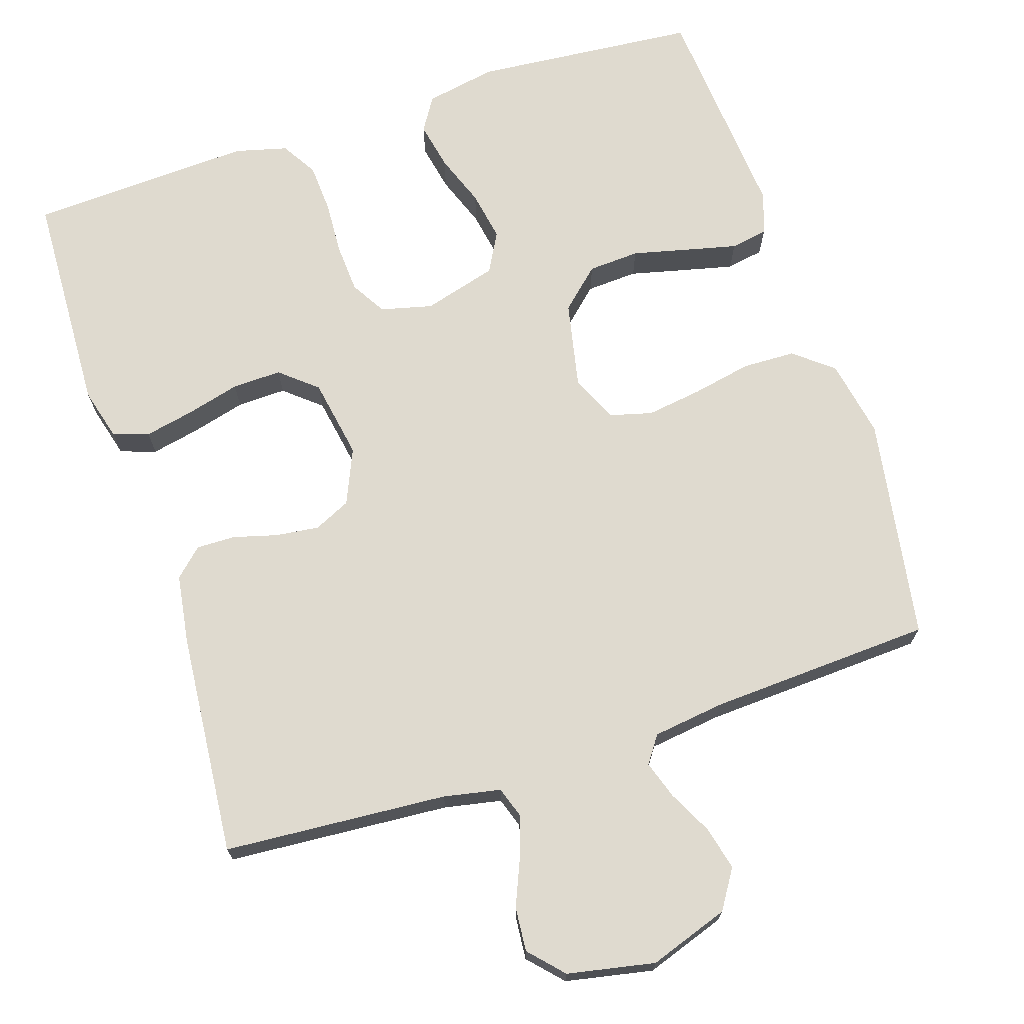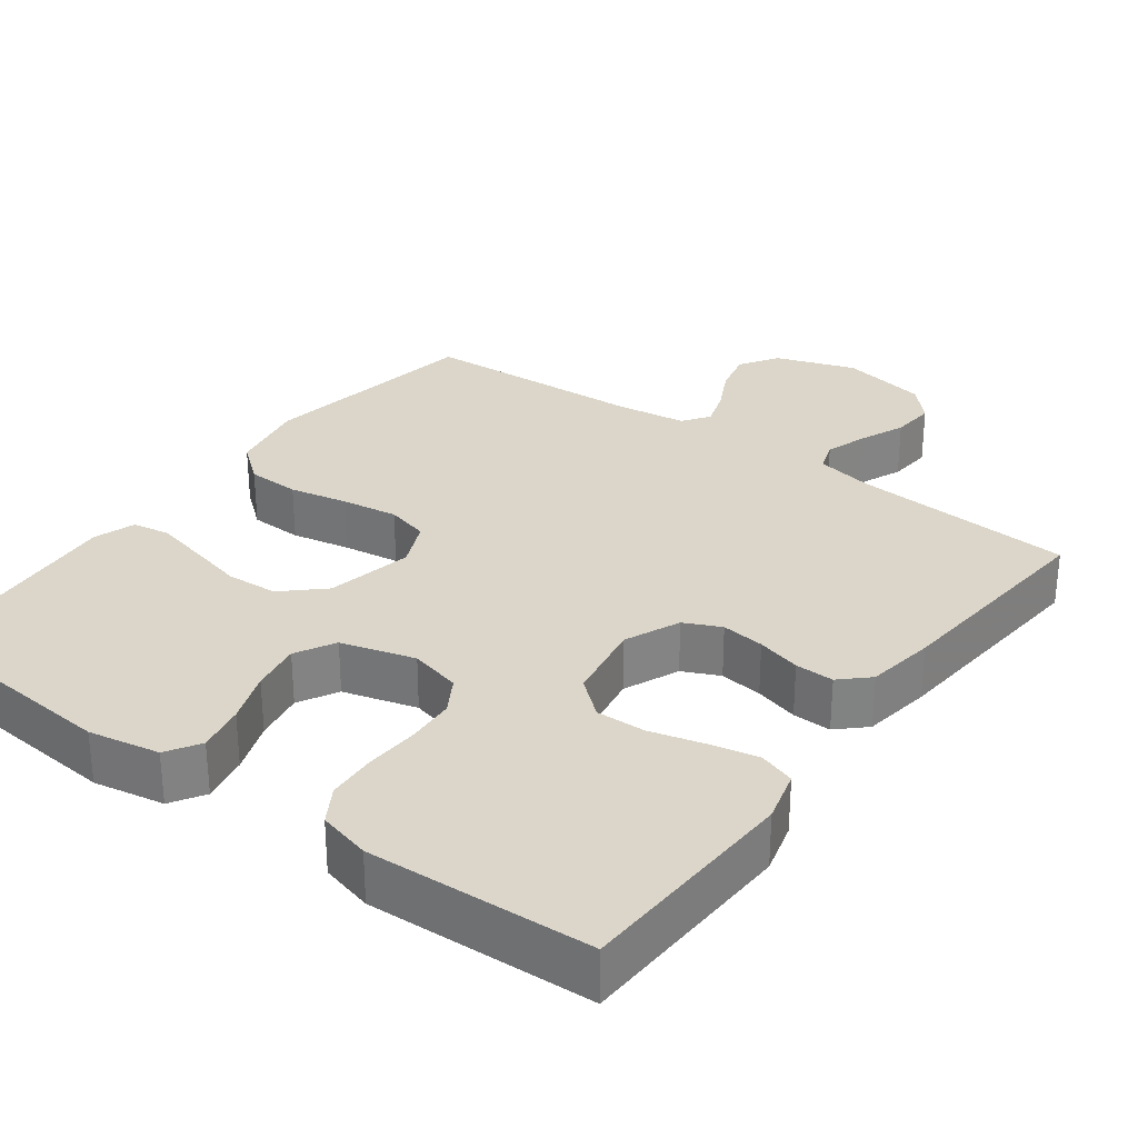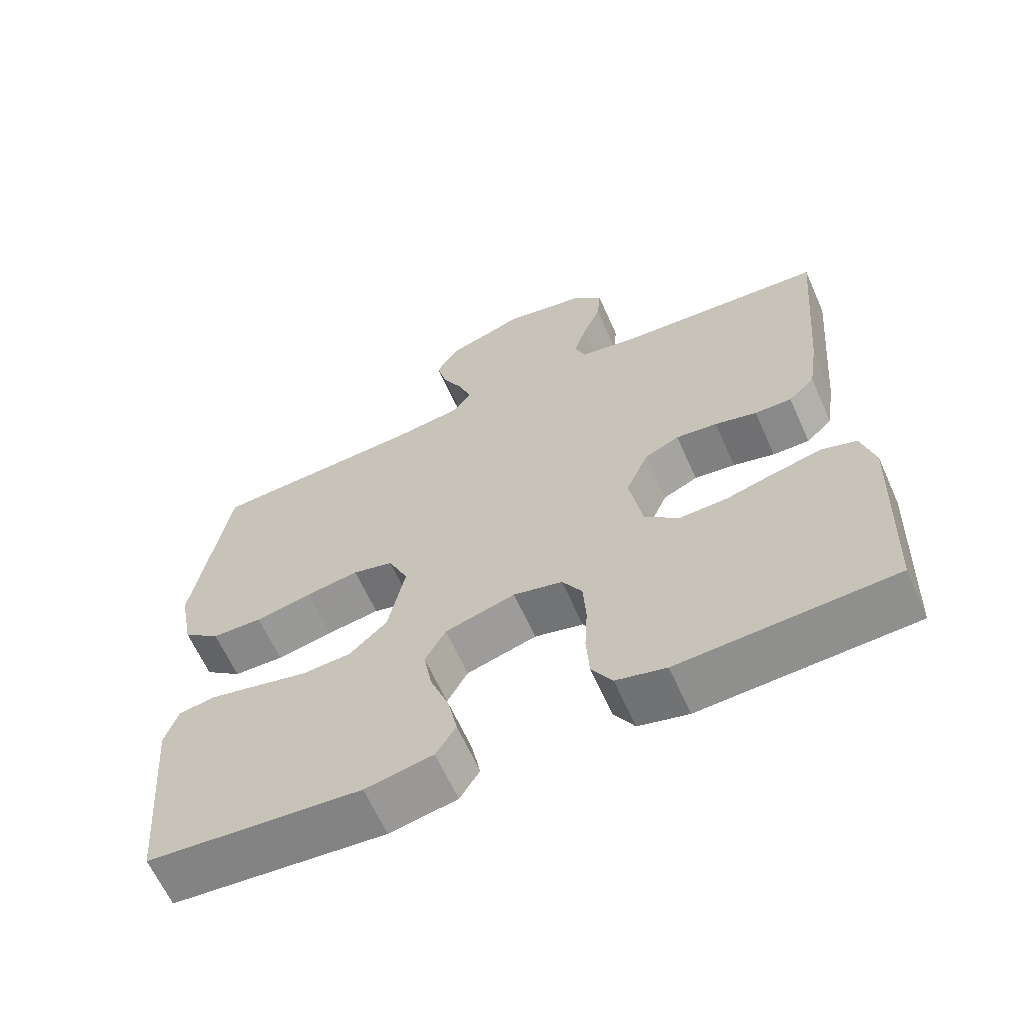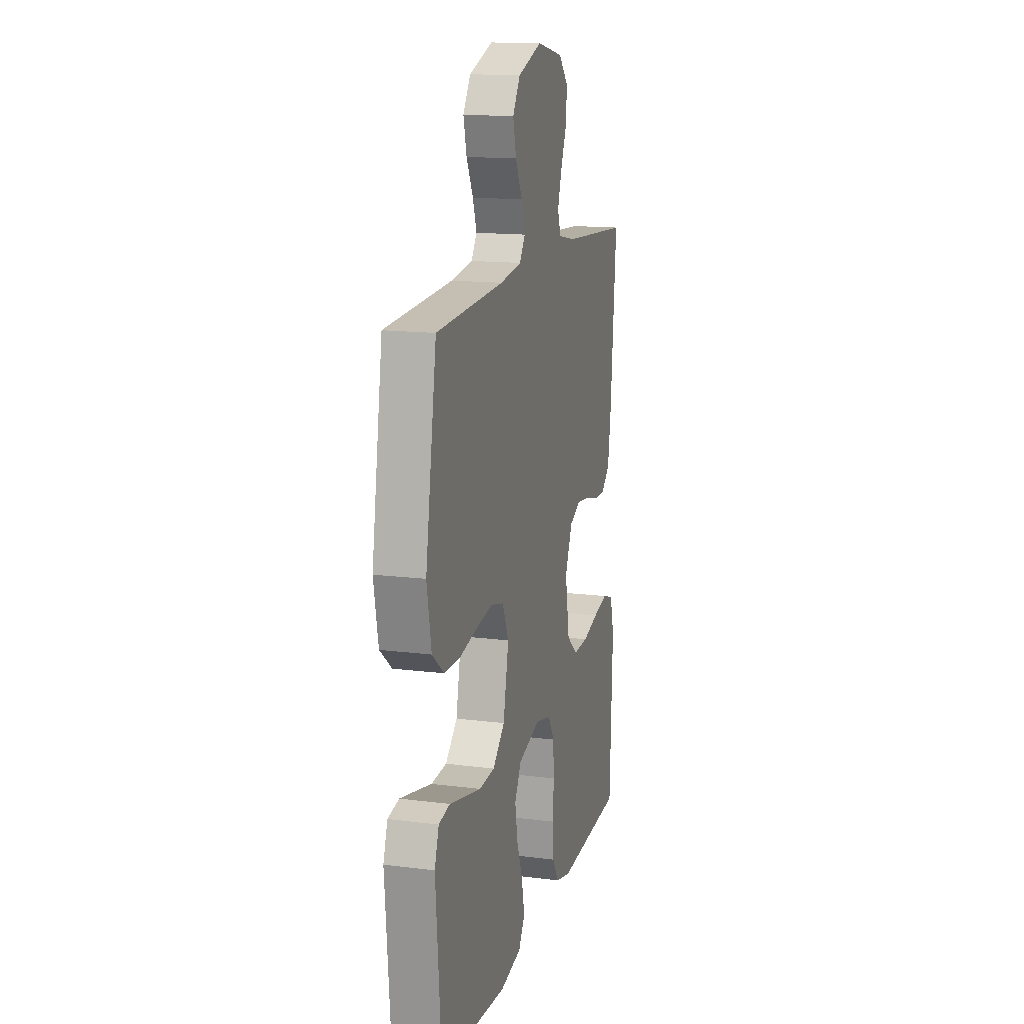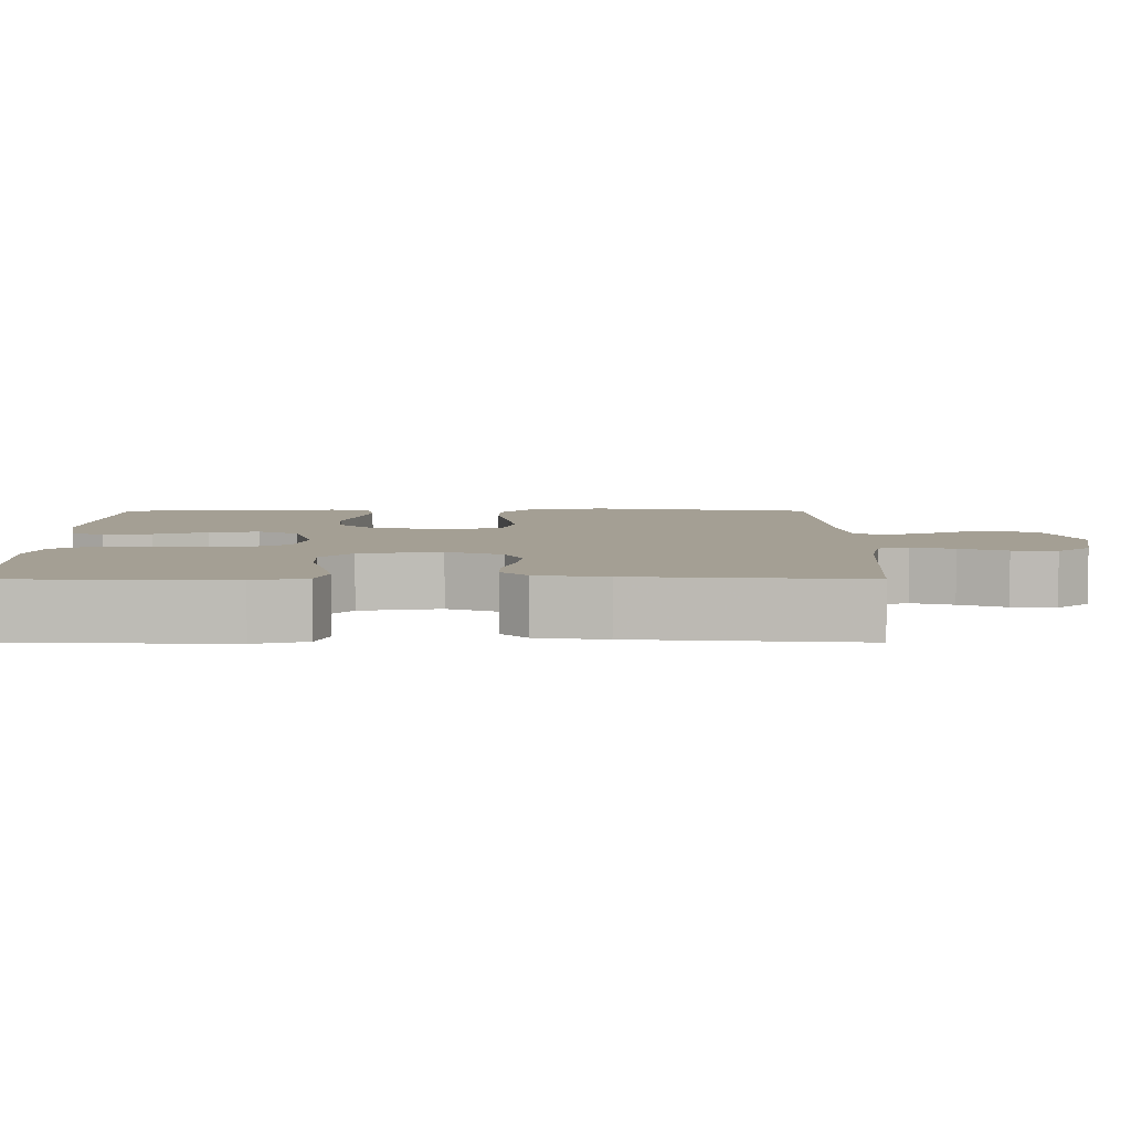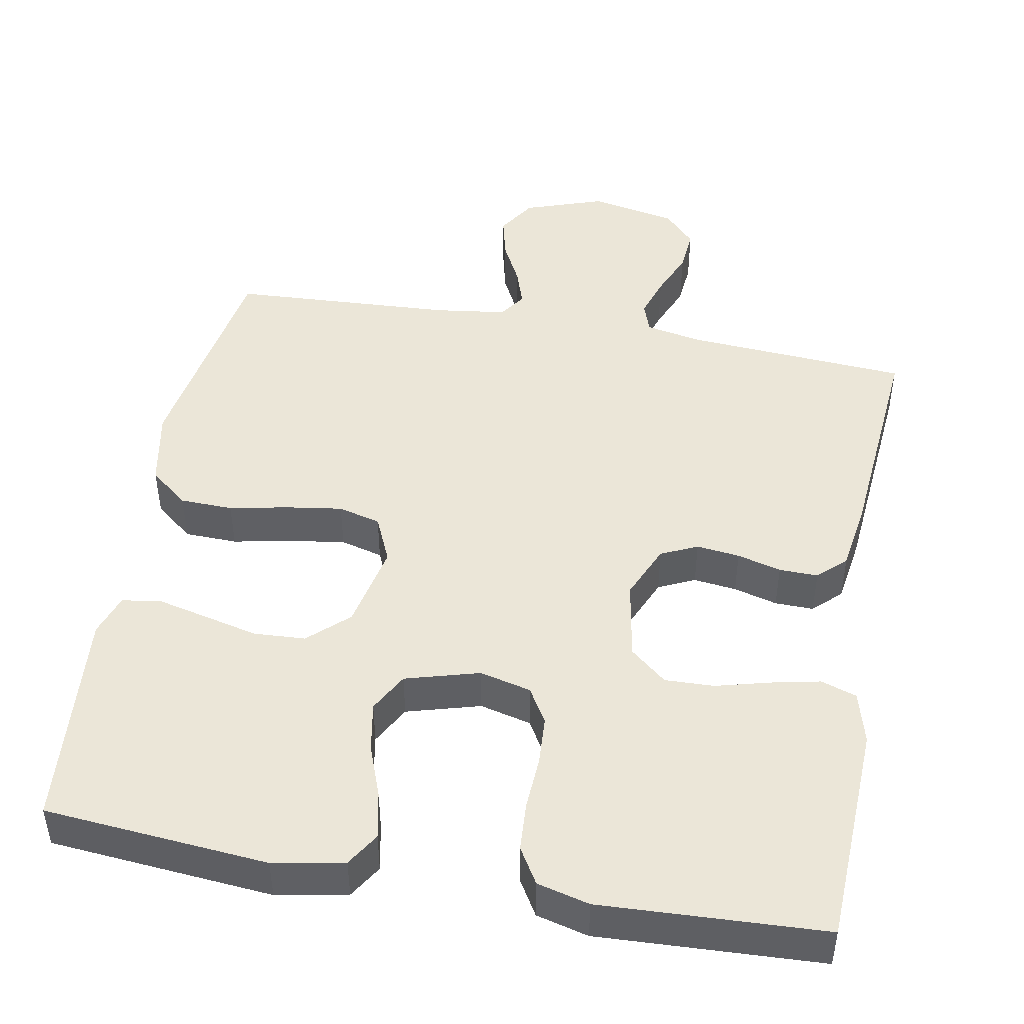
<metadata>
{"format":"obj","ext":"obj","renderer":"f3d","projection":"perspective","resolution":1024,"background":"white","views":[{"elev":70.6,"azim":-18.0,"up":"+Y"},{"elev":29.8,"azim":-143.5,"up":"+Y"},{"elev":-63.8,"azim":-155.9,"up":"+Z"},{"elev":14.8,"azim":105.3,"up":"+Z"},{"elev":5.5,"azim":-90.0,"up":"+Y"},{"elev":46.6,"azim":-169.6,"up":"+Y"}]}
</metadata>
<code>
v 0.5 0.07 0.5
v 0.549 0.07 0.2
v 0.529 0.07 0.095
v 0.477 0.07 0.053
v 0.406 0.07 0.051
v 0.327 0.07 0.067
v 0.252 0.07 0.078
v 0.195 0.07 0.063
v 0.167 0.07 0
v 0.191 0.07 -0.116
v 0.244 0.07 -0.165
v 0.313 0.07 -0.169
v 0.388 0.07 -0.151
v 0.456 0.07 -0.135
v 0.506 0.07 -0.144
v 0.525 0.07 -0.2
v 0.5 0.07 -0.5
v 0.2 0.07 -0.526
v 0.105 0.07 -0.508
v 0.077 0.07 -0.463
v 0.09 0.07 -0.399
v 0.116 0.07 -0.329
v 0.128 0.07 -0.262
v 0.099 0.07 -0.209
v 0 0.07 -0.181
v -0.069 0.07 -0.198
v -0.097 0.07 -0.245
v -0.101 0.07 -0.311
v -0.097 0.07 -0.382
v -0.101 0.07 -0.448
v -0.13 0.07 -0.496
v -0.2 0.07 -0.514
v -0.5 0.07 -0.5
v -0.512 0.07 -0.2
v -0.493 0.07 -0.13
v -0.445 0.07 -0.114
v -0.379 0.07 -0.128
v -0.307 0.07 -0.147
v -0.241 0.07 -0.149
v -0.192 0.07 -0.108
v -0.173 0.07 0
v -0.205 0.07 0.074
v -0.254 0.07 0.097
v -0.312 0.07 0.09
v -0.371 0.07 0.074
v -0.423 0.07 0.073
v -0.46 0.07 0.108
v -0.474 0.07 0.2
v -0.5 0.07 0.5
v -0.2 0.07 0.521
v -0.124 0.07 0.536
v -0.11 0.07 0.577
v -0.128 0.07 0.633
v -0.154 0.07 0.695
v -0.159 0.07 0.754
v -0.117 0.07 0.799
v 0 0.07 0.822
v 0.107 0.07 0.785
v 0.14 0.07 0.733
v 0.126 0.07 0.675
v 0.096 0.07 0.616
v 0.079 0.07 0.565
v 0.104 0.07 0.529
v 0.2 0.07 0.516
v 0.5 0 0.5
v 0.549 0 0.2
v 0.529 0 0.095
v 0.477 0 0.053
v 0.406 0 0.051
v 0.327 0 0.067
v 0.252 0 0.078
v 0.195 0 0.063
v 0.167 0 0
v 0.191 0 -0.116
v 0.244 0 -0.165
v 0.313 0 -0.169
v 0.388 0 -0.151
v 0.456 0 -0.135
v 0.506 0 -0.144
v 0.525 0 -0.2
v 0.5 0 -0.5
v 0.2 0 -0.526
v 0.105 0 -0.508
v 0.077 0 -0.463
v 0.09 0 -0.399
v 0.116 0 -0.329
v 0.128 0 -0.262
v 0.099 0 -0.209
v 0 0 -0.181
v -0.069 0 -0.198
v -0.097 0 -0.245
v -0.101 0 -0.311
v -0.097 0 -0.382
v -0.101 0 -0.448
v -0.13 0 -0.496
v -0.2 0 -0.514
v -0.5 0 -0.5
v -0.512 0 -0.2
v -0.493 0 -0.13
v -0.445 0 -0.114
v -0.379 0 -0.128
v -0.307 0 -0.147
v -0.241 0 -0.149
v -0.192 0 -0.108
v -0.173 0 0
v -0.205 0 0.074
v -0.254 0 0.097
v -0.312 0 0.09
v -0.371 0 0.074
v -0.423 0 0.073
v -0.46 0 0.108
v -0.474 0 0.2
v -0.5 0 0.5
v -0.2 0 0.521
v -0.124 0 0.536
v -0.11 0 0.577
v -0.128 0 0.633
v -0.154 0 0.695
v -0.159 0 0.754
v -0.117 0 0.799
v 0 0 0.822
v 0.107 0 0.785
v 0.14 0 0.733
v 0.126 0 0.675
v 0.096 0 0.616
v 0.079 0 0.565
v 0.104 0 0.529
v 0.2 0 0.516
f 59 60 61
f 58 59 61
f 57 58 61
f 56 57 61
f 55 56 61
f 54 55 61
f 53 54 61
f 52 53 61 62
f 51 52 62 63
f 48 49 50
f 47 48 50
f 46 47 50
f 45 46 50
f 44 45 50
f 51 63 64
f 50 51 64
f 44 50 64
f 43 44 64
f 36 37 38
f 35 36 38
f 34 35 38
f 33 34 38
f 32 33 38
f 31 32 38
f 30 31 38
f 29 30 38
f 28 29 38
f 27 28 38 39
f 26 27 39 40
f 20 21 22
f 19 20 22
f 18 19 22
f 17 18 22
f 16 17 22
f 15 16 22
f 14 15 22
f 13 14 22
f 12 13 22
f 11 12 22 23
f 10 11 23 24
f 4 5 6
f 3 4 6
f 2 3 6
f 1 2 6
f 64 1 6
f 64 6 7
f 64 7 8
f 43 64 8
f 42 43 8
f 41 42 8 9
f 41 9 10
f 40 41 10
f 26 40 10
f 25 26 10
f 10 24 25
f 125 124 123
f 125 123 122
f 125 122 121
f 125 121 120
f 125 120 119
f 125 119 118
f 125 118 117
f 126 125 117 116
f 127 126 116 115
f 114 113 112
f 114 112 111
f 114 111 110
f 114 110 109
f 114 109 108
f 128 127 115
f 128 115 114
f 128 114 108
f 128 108 107
f 102 101 100
f 102 100 99
f 102 99 98
f 102 98 97
f 102 97 96
f 102 96 95
f 102 95 94
f 102 94 93
f 102 93 92
f 103 102 92 91
f 104 103 91 90
f 86 85 84
f 86 84 83
f 86 83 82
f 86 82 81
f 86 81 80
f 86 80 79
f 86 79 78
f 86 78 77
f 86 77 76
f 87 86 76 75
f 88 87 75 74
f 70 69 68
f 70 68 67
f 70 67 66
f 70 66 65
f 70 65 128
f 71 70 128
f 72 71 128
f 72 128 107
f 72 107 106
f 73 72 106 105
f 74 73 105
f 74 105 104
f 74 104 90
f 74 90 89
f 89 88 74
f 1 65 66 2
f 2 66 67 3
f 3 67 68 4
f 4 68 69 5
f 5 69 70 6
f 6 70 71 7
f 7 71 72 8
f 8 72 73 9
f 9 73 74 10
f 10 74 75 11
f 11 75 76 12
f 12 76 77 13
f 13 77 78 14
f 14 78 79 15
f 15 79 80 16
f 16 80 81 17
f 17 81 82 18
f 18 82 83 19
f 19 83 84 20
f 20 84 85 21
f 21 85 86 22
f 22 86 87 23
f 23 87 88 24
f 24 88 89 25
f 25 89 90 26
f 26 90 91 27
f 27 91 92 28
f 28 92 93 29
f 29 93 94 30
f 30 94 95 31
f 31 95 96 32
f 32 96 97 33
f 33 97 98 34
f 34 98 99 35
f 35 99 100 36
f 36 100 101 37
f 37 101 102 38
f 38 102 103 39
f 39 103 104 40
f 40 104 105 41
f 41 105 106 42
f 42 106 107 43
f 43 107 108 44
f 44 108 109 45
f 45 109 110 46
f 46 110 111 47
f 47 111 112 48
f 48 112 113 49
f 49 113 114 50
f 50 114 115 51
f 51 115 116 52
f 52 116 117 53
f 53 117 118 54
f 54 118 119 55
f 55 119 120 56
f 56 120 121 57
f 57 121 122 58
f 58 122 123 59
f 59 123 124 60
f 60 124 125 61
f 61 125 126 62
f 62 126 127 63
f 63 127 128 64
f 64 128 65 1

</code>
